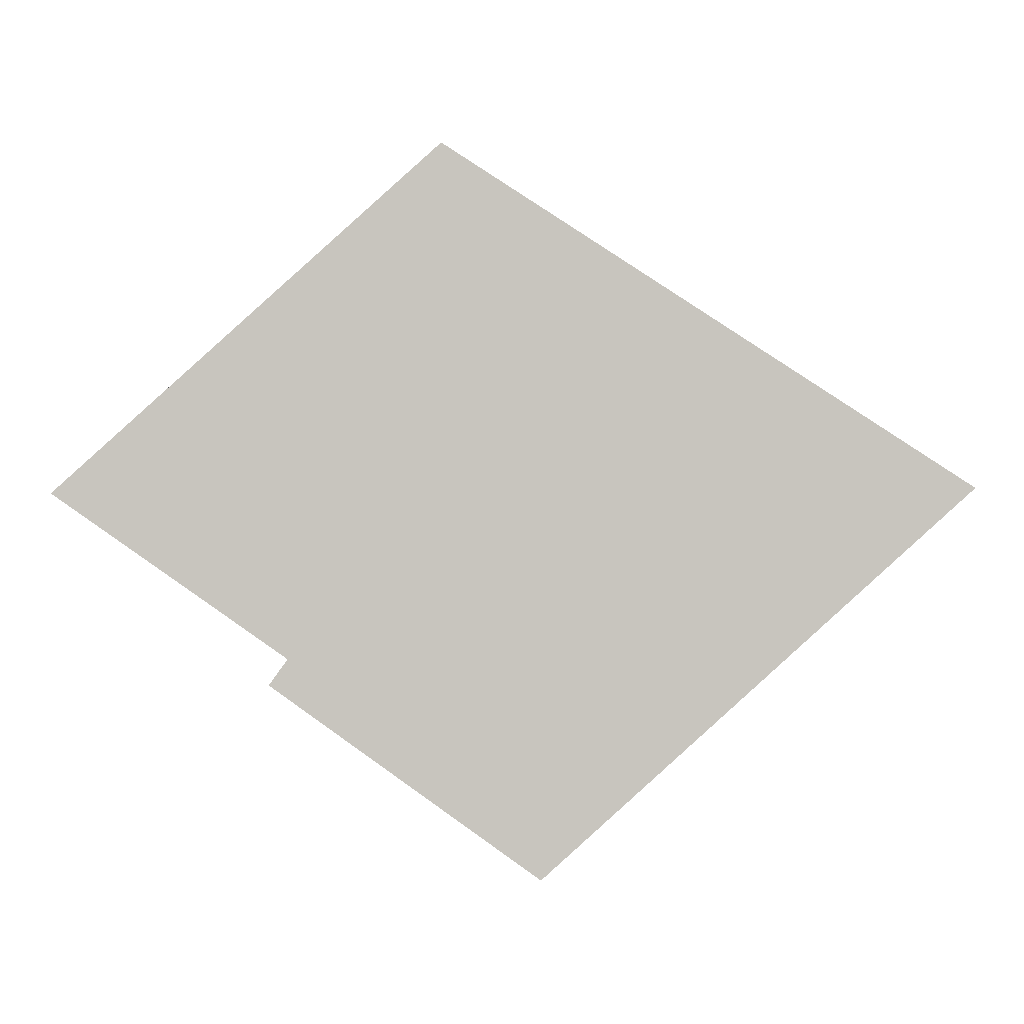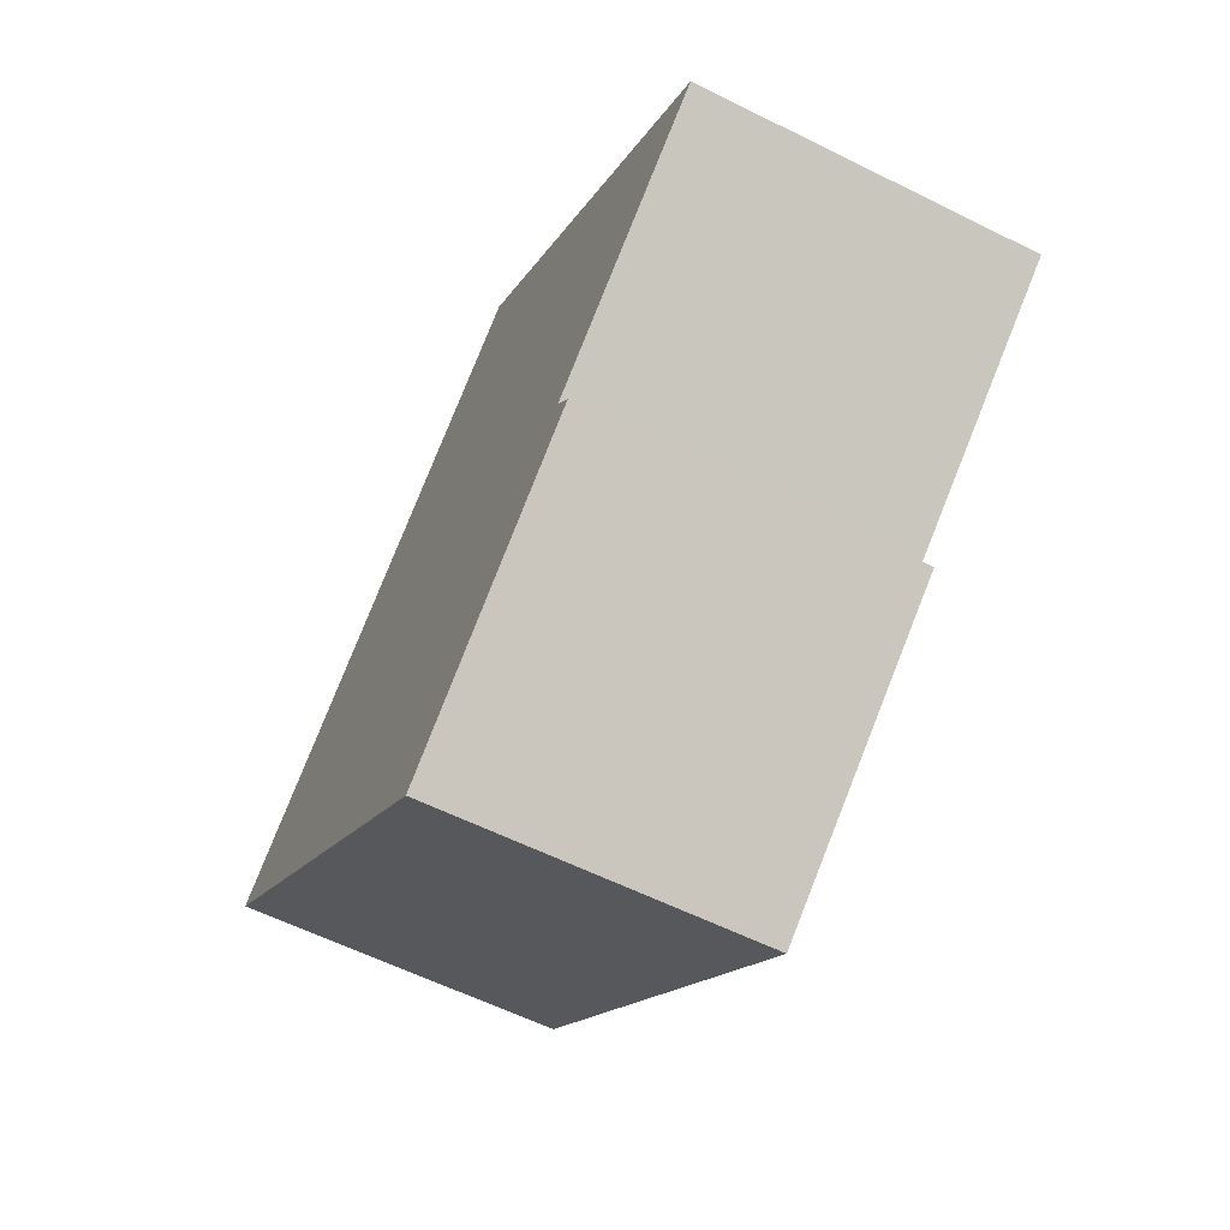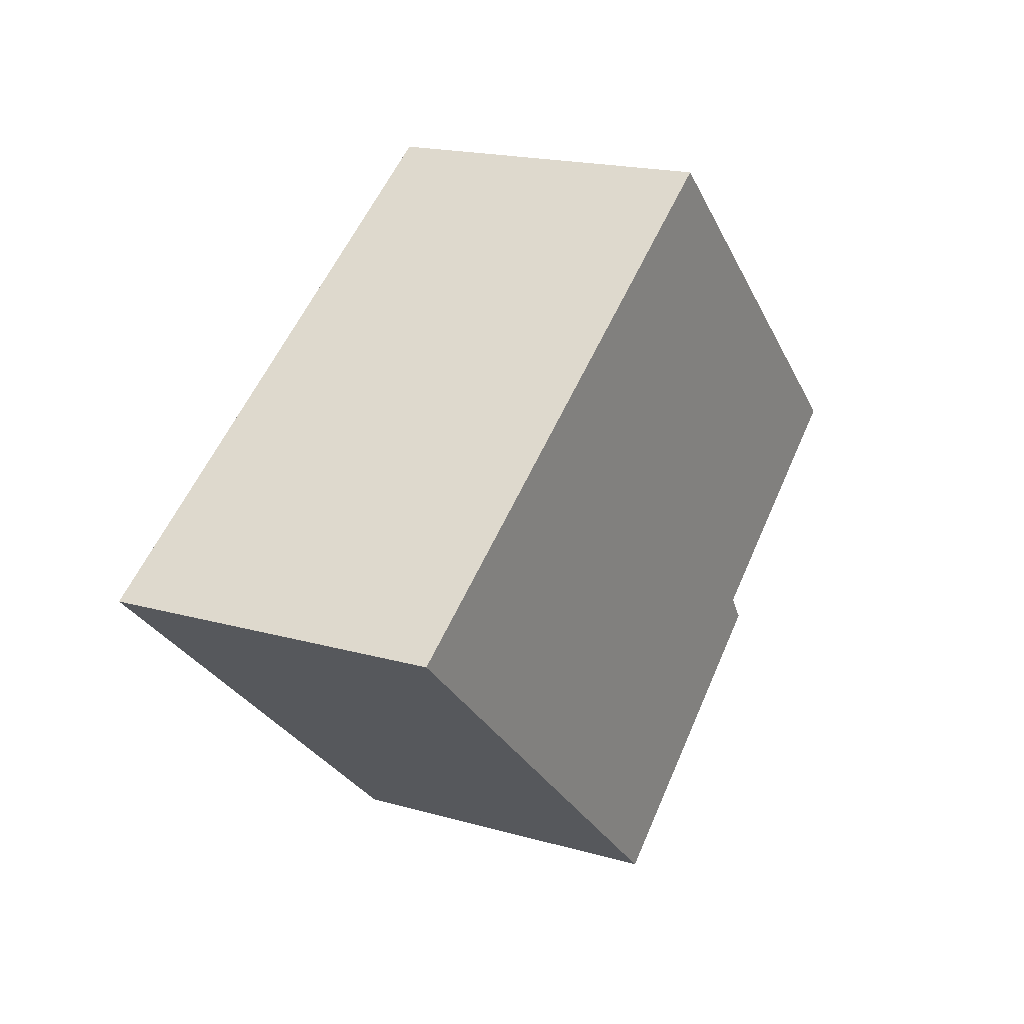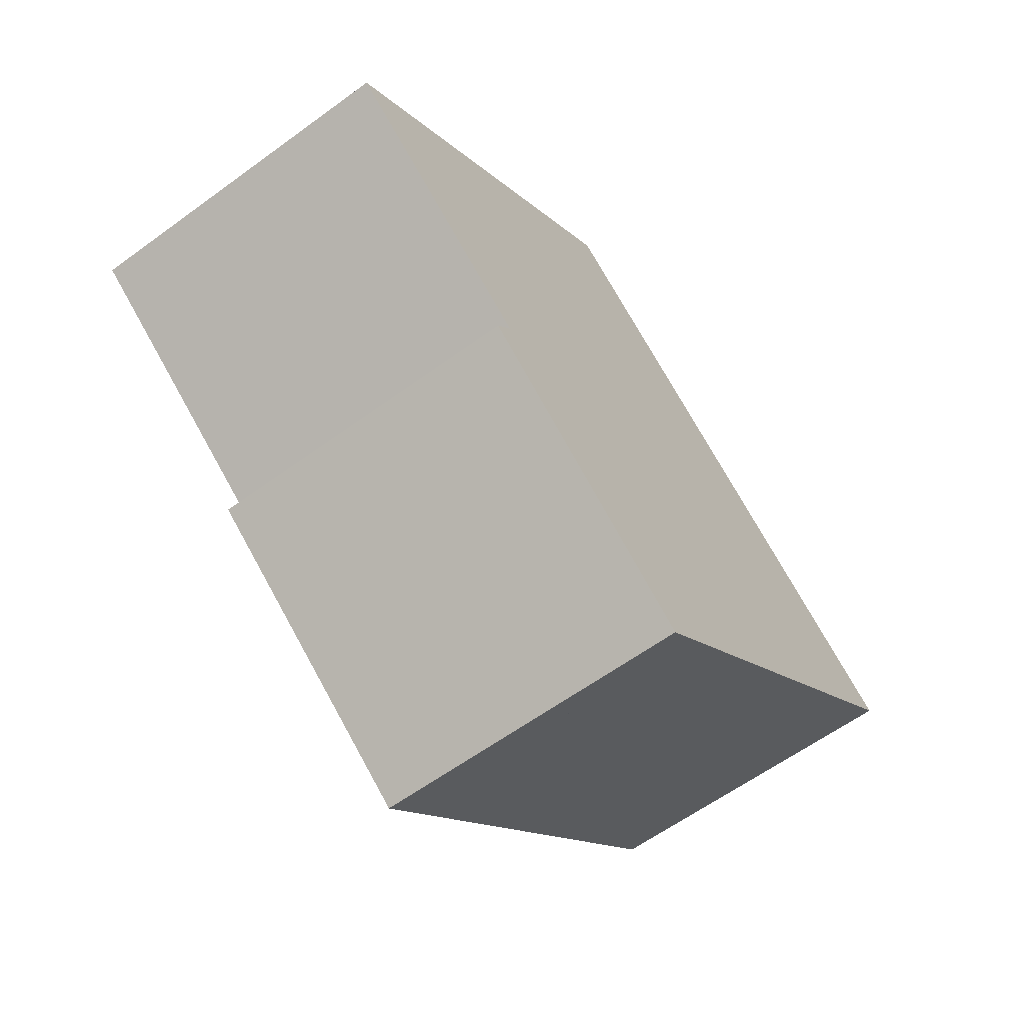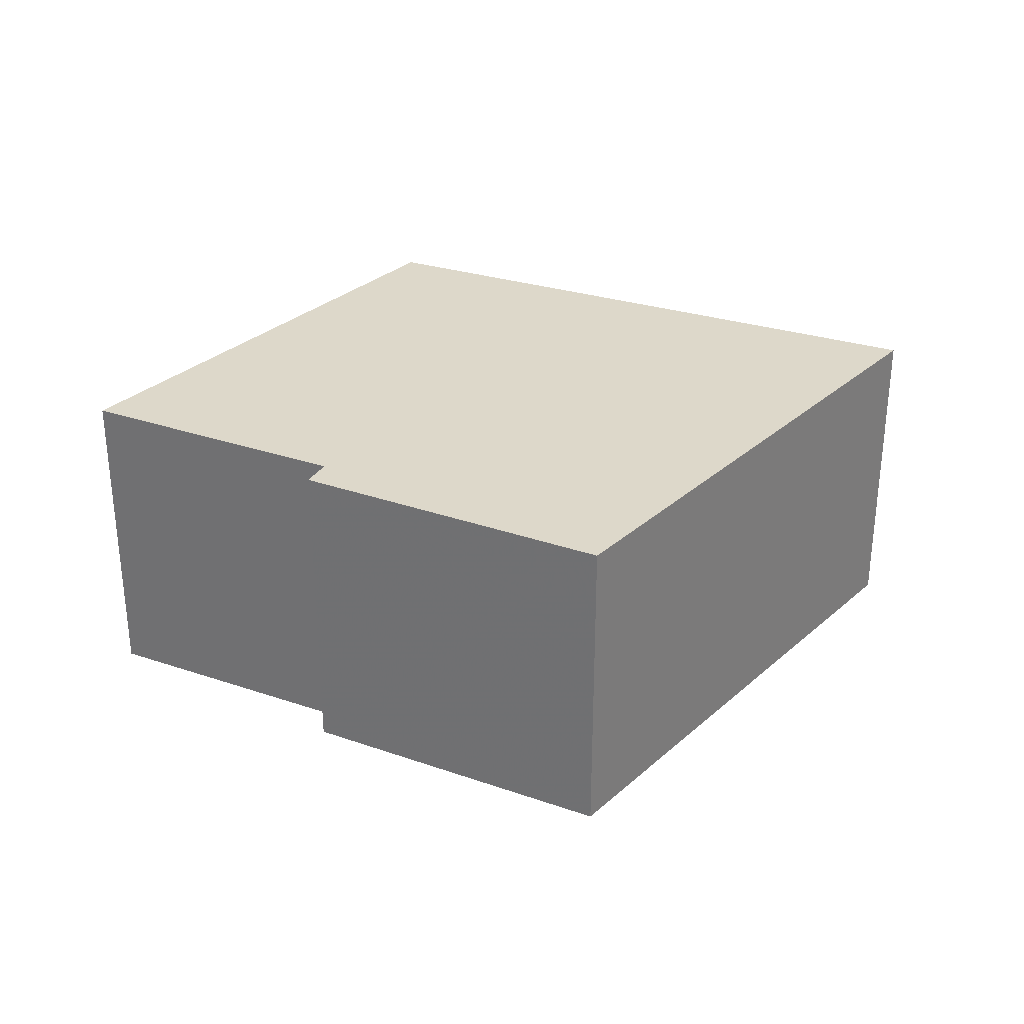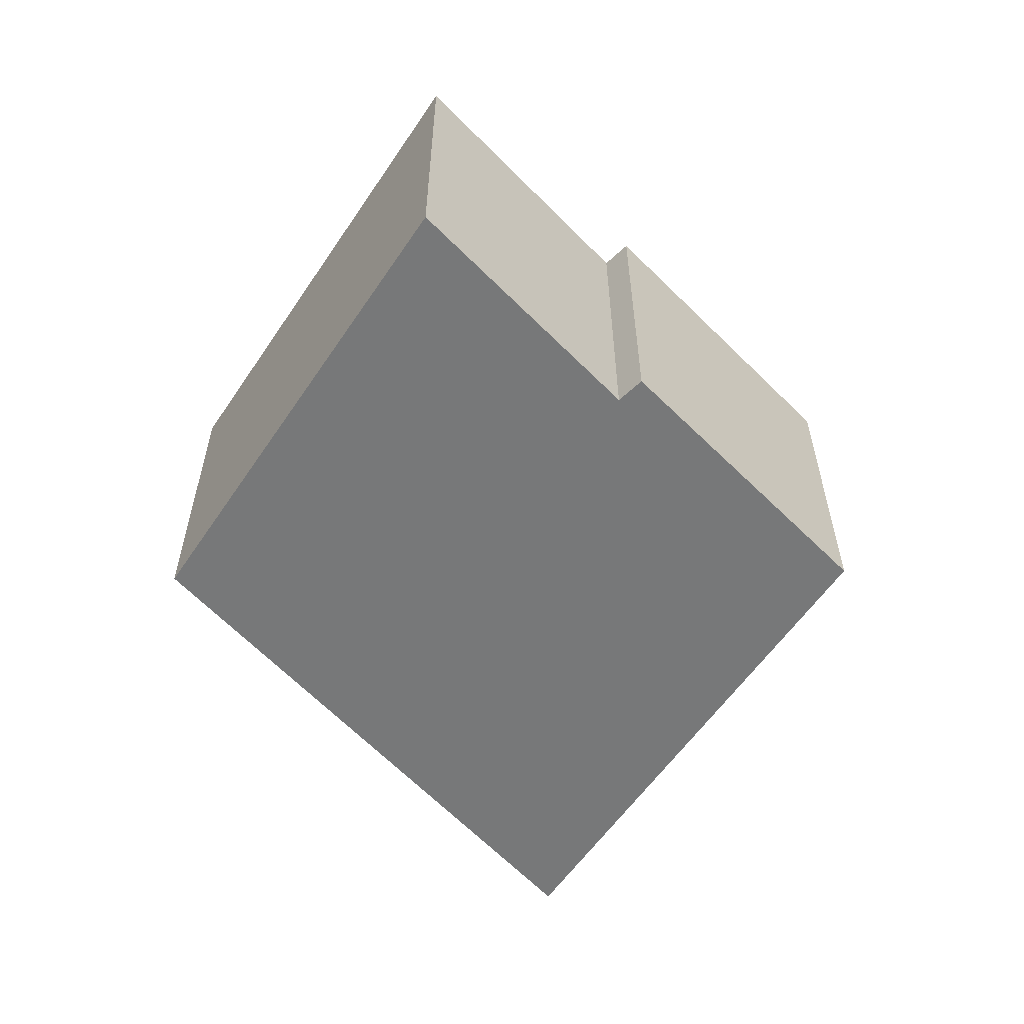
<metadata>
{"format":"obj","ext":"obj","renderer":"f3d","projection":"perspective","resolution":1024,"background":"white","views":[{"elev":-0.2,"azim":179.1,"up":"+Z"},{"elev":-60.3,"azim":63.1,"up":"+Z"},{"elev":18.8,"azim":-61.6,"up":"+Z"},{"elev":-61.2,"azim":126.6,"up":"+Z"},{"elev":31.0,"azim":170.9,"up":"+Y"},{"elev":-57.4,"azim":98.5,"up":"+Y"}]}
</metadata>
<code>
v 3.076 -0.1151 -4.07
v 3.006 -0.1151 -4.006
v 3.092 -0.1151 -3.951
v 3.117 -0.1151 -4.034
v 3.12 -0.1151 -4.038
v 3.155 -0.1151 -4.007
v 3.092 -0.1686 -3.951
v 3.006 -0.1686 -4.006
v 3.076 -0.1686 -4.07
v 3.117 -0.1686 -4.034
v 3.12 -0.1686 -4.038
v 3.155 -0.1686 -4.007
v 3.155 -0.1686 -4.007
v 3.117 -0.1686 -4.034
v 3.117 -0.1151 -4.034
v 3.155 -0.1151 -4.007
v 3.092 -0.1686 -3.951
v 3.155 -0.1686 -4.007
v 3.155 -0.1151 -4.007
v 3.092 -0.1151 -3.951
v 3.071 -0.1686 -3.964
v 3.092 -0.1686 -3.951
v 3.092 -0.1151 -3.951
v 3.071 -0.1151 -3.964
v 3.006 -0.1686 -4.006
v 3.071 -0.1686 -3.964
v 3.071 -0.1151 -3.964
v 3.006 -0.1151 -4.006
v 3.071 -0.1686 -4.065
v 3.006 -0.1686 -4.006
v 3.006 -0.1151 -4.006
v 3.071 -0.1151 -4.065
v 3.071 -0.1686 -4.065
v 3.071 -0.1686 -4.065
v 3.071 -0.1151 -4.065
v 3.071 -0.1151 -4.065
v 3.076 -0.1686 -4.07
v 3.071 -0.1686 -4.065
v 3.071 -0.1151 -4.065
v 3.076 -0.1151 -4.07
v 3.12 -0.1686 -4.038
v 3.076 -0.1686 -4.07
v 3.076 -0.1151 -4.07
v 3.12 -0.1151 -4.038
v 3.117 -0.1686 -4.034
v 3.12 -0.1686 -4.038
v 3.12 -0.1151 -4.038
v 3.117 -0.1151 -4.034
f 1 2 3
f 1 3 4
f 5 1 4
f 6 4 3
f 7 8 9
f 10 7 9
f 11 10 9
f 12 7 10
f 13 14 15
f 13 15 16
f 17 18 19
f 17 19 20
f 21 22 23
f 21 23 24
f 25 26 27
f 25 27 28
f 29 30 31
f 29 31 32
f 33 34 35
f 33 35 36
f 37 38 39
f 37 39 40
f 41 42 43
f 41 43 44
f 45 46 47
f 45 47 48

</code>
